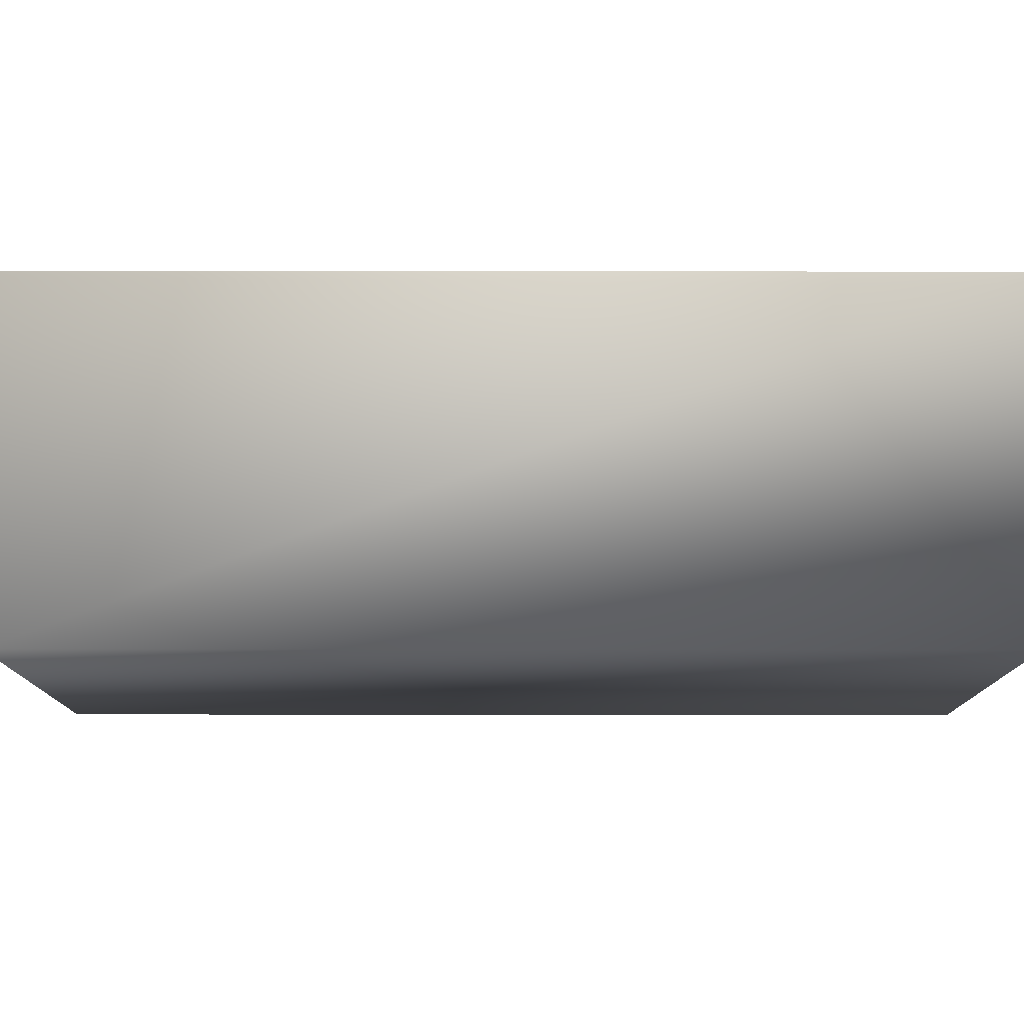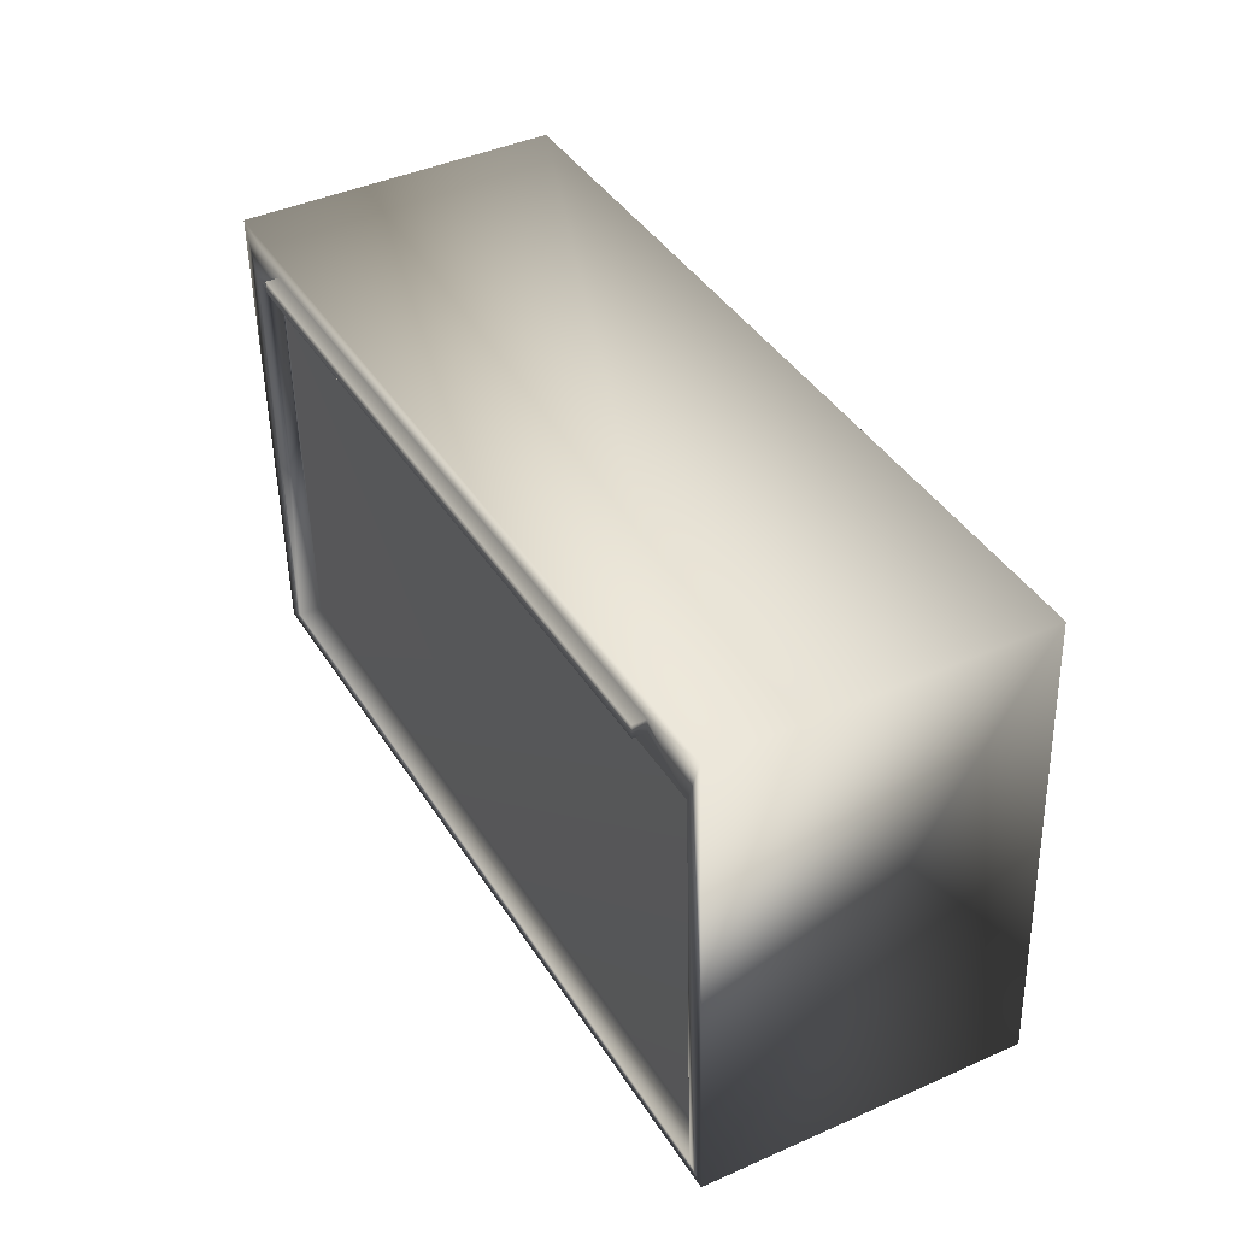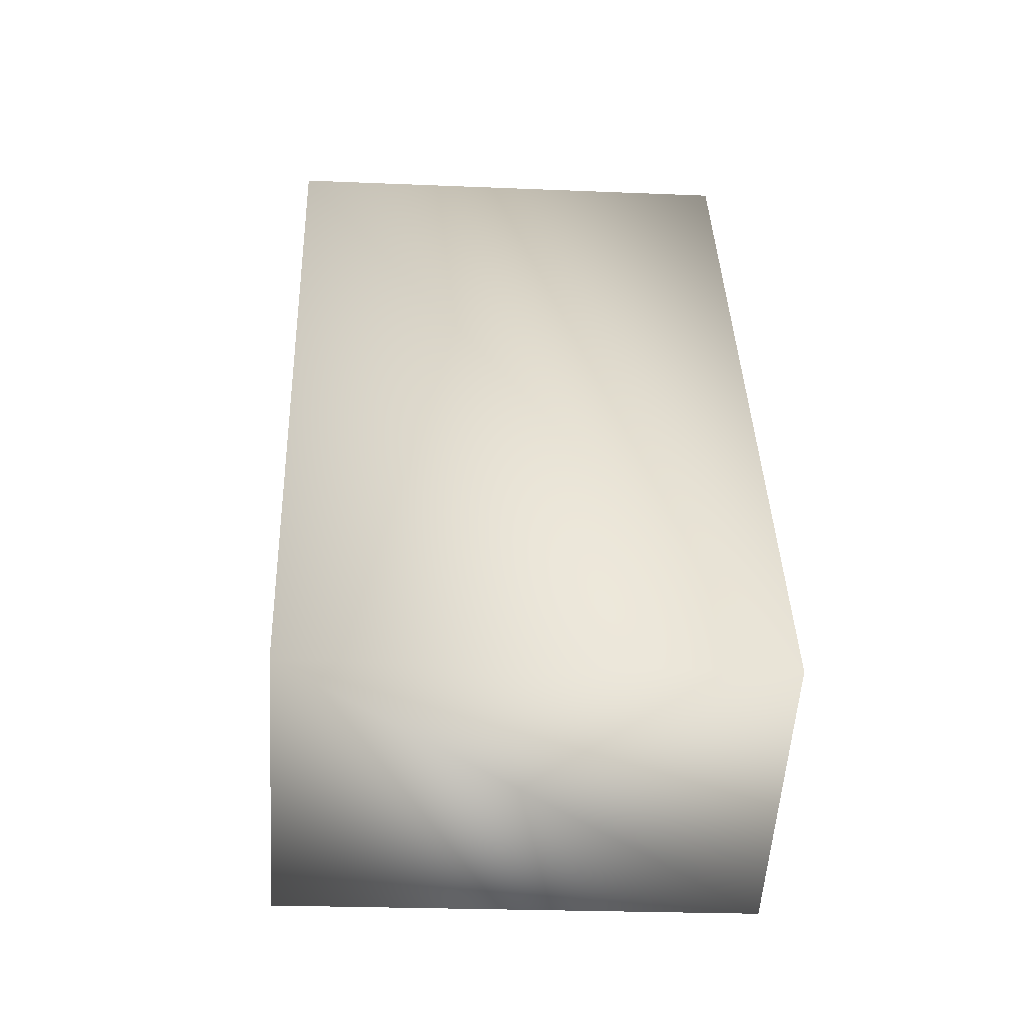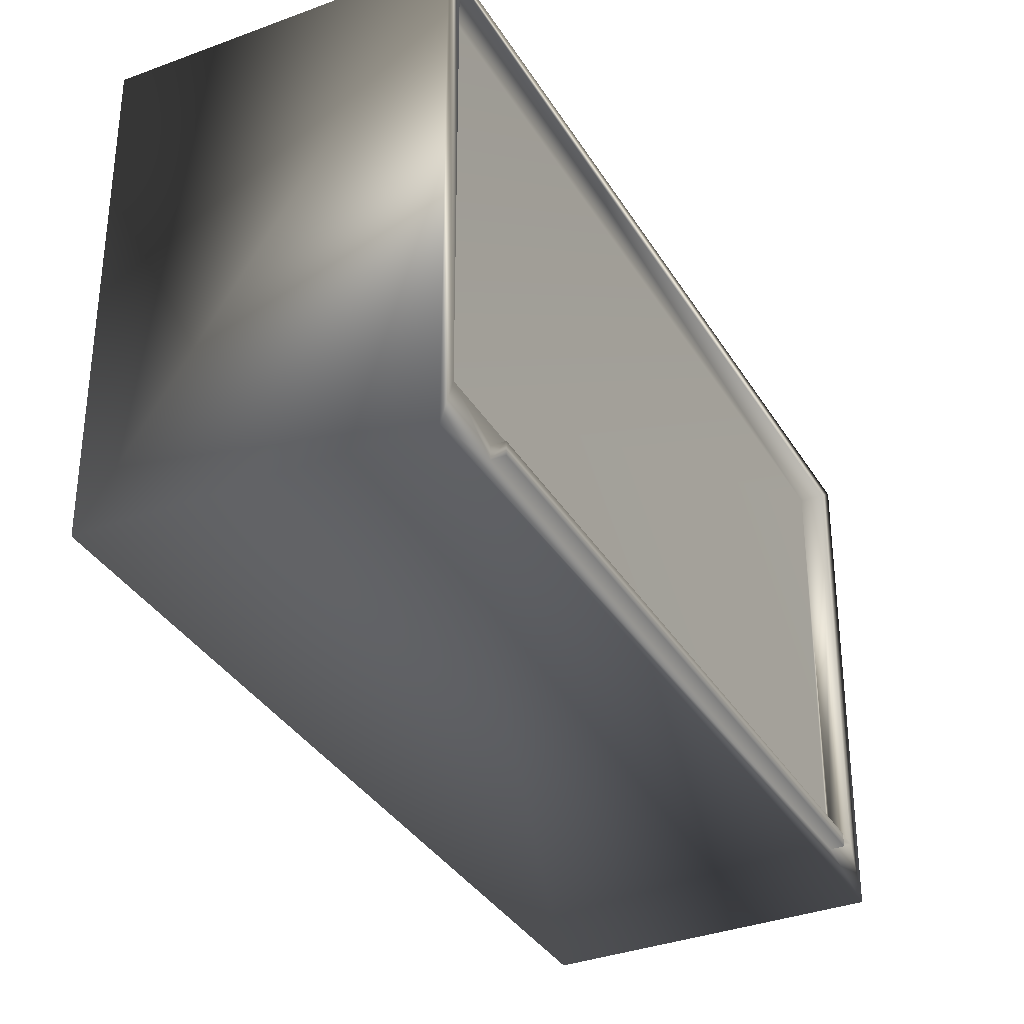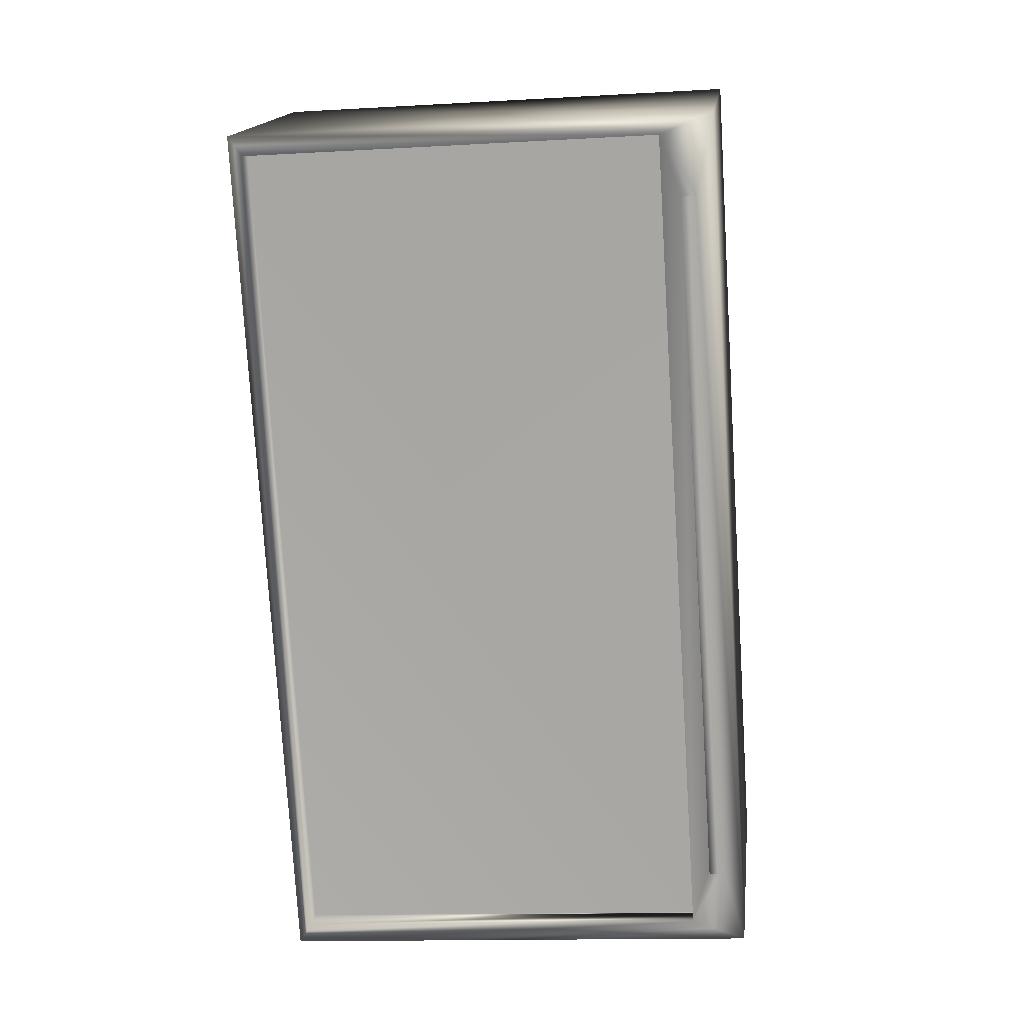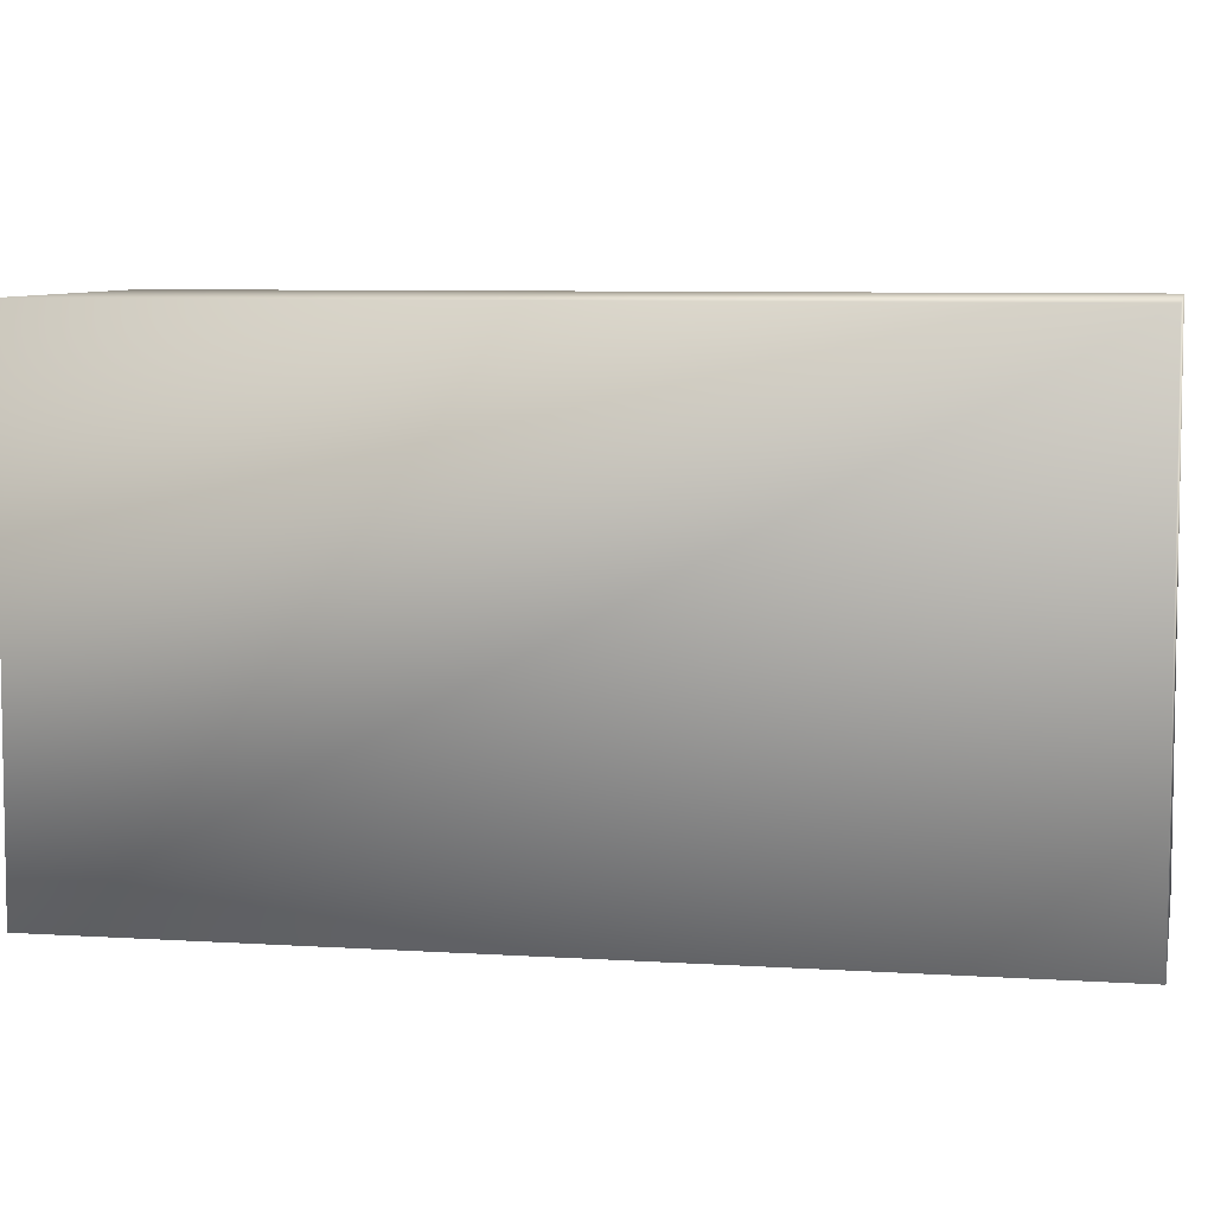
<metadata>
{"format":"obj","ext":"obj","renderer":"f3d","projection":"perspective","resolution":1024,"background":"white","views":[{"elev":79.2,"azim":61.7,"up":"+Y"},{"elev":-50.5,"azim":1.2,"up":"+Z"},{"elev":-24.1,"azim":86.0,"up":"+Z"},{"elev":-34.6,"azim":178.4,"up":"+Y"},{"elev":-13.9,"azim":-82.7,"up":"+Z"},{"elev":7.0,"azim":72.5,"up":"+Y"}]}
</metadata>
<code>
v -67.18 30.21 -114.7
v -65.96 30.21 -117
v -66.48 30.21 -114.3
v -65.25 30.21 -116.6
v -67.23 28.79 -114.8
v -66.48 28.79 -114.3
v -66 28.79 -117
v -65.25 28.79 -116.6
v -66.44 30.25 -114.3
v -66.44 28.75 -114.3
v -65.15 30.25 -116.6
v -65.15 28.75 -116.6
v -67.23 28.92 -114.8
v -66 28.92 -117
v -66.15 28.81 -116.9
v -67.2 28.81 -114.9
v -66.18 28.81 -116.9
v -67.23 28.81 -115
v -66.18 28.85 -116.9
v -67.23 28.85 -115
v -66.15 28.85 -116.9
v -67.2 28.85 -114.9
v -66.06 28.92 -117.1
v -67.29 28.92 -114.8
v -67.32 28.75 -114.7
v -66.03 28.75 -117.1
v -67.32 30.25 -114.7
v -66.03 30.25 -117.1
v -67.29 30.21 -114.8
v -66.06 30.21 -117.1
v -67.22 30.21 -114.7
v -65.99 30.21 -117
v -65.99 28.92 -117
v -65.96 28.92 -117
v -67.22 28.92 -114.7
v -67.18 28.92 -114.7
f 1 2 3
f 3 2 4
f 5 6 7
f 7 6 8
f 4 8 3
f 3 8 6
f 9 10 11
f 11 10 12
f 13 5 14
f 14 5 7
f 15 16 17
f 17 16 18
f 19 17 20
f 20 17 18
f 21 15 19
f 19 15 17
f 16 22 18
f 18 22 20
f 21 19 22
f 22 19 20
f 14 23 13
f 13 23 24
f 25 26 10
f 10 26 12
f 27 25 9
f 9 25 10
f 26 28 12
f 12 28 11
f 29 30 31
f 31 30 32
f 33 32 14
f 14 32 30
f 14 30 23
f 14 7 33
f 33 7 34
f 34 7 8
f 34 8 4
f 4 2 34
f 24 29 13
f 13 29 31
f 13 31 35
f 13 35 5
f 5 35 36
f 5 36 6
f 6 36 3
f 3 36 1
f 15 26 16
f 16 26 25
f 16 25 24
f 24 25 27
f 24 27 29
f 29 27 28
f 29 28 30
f 30 28 23
f 23 28 26
f 23 26 15
f 15 21 23
f 23 21 22
f 23 22 24
f 24 22 16
f 11 28 9
f 9 28 27
f 34 36 33
f 33 36 35
f 32 33 31
f 31 33 35
f 1 36 2
f 2 36 34

</code>
